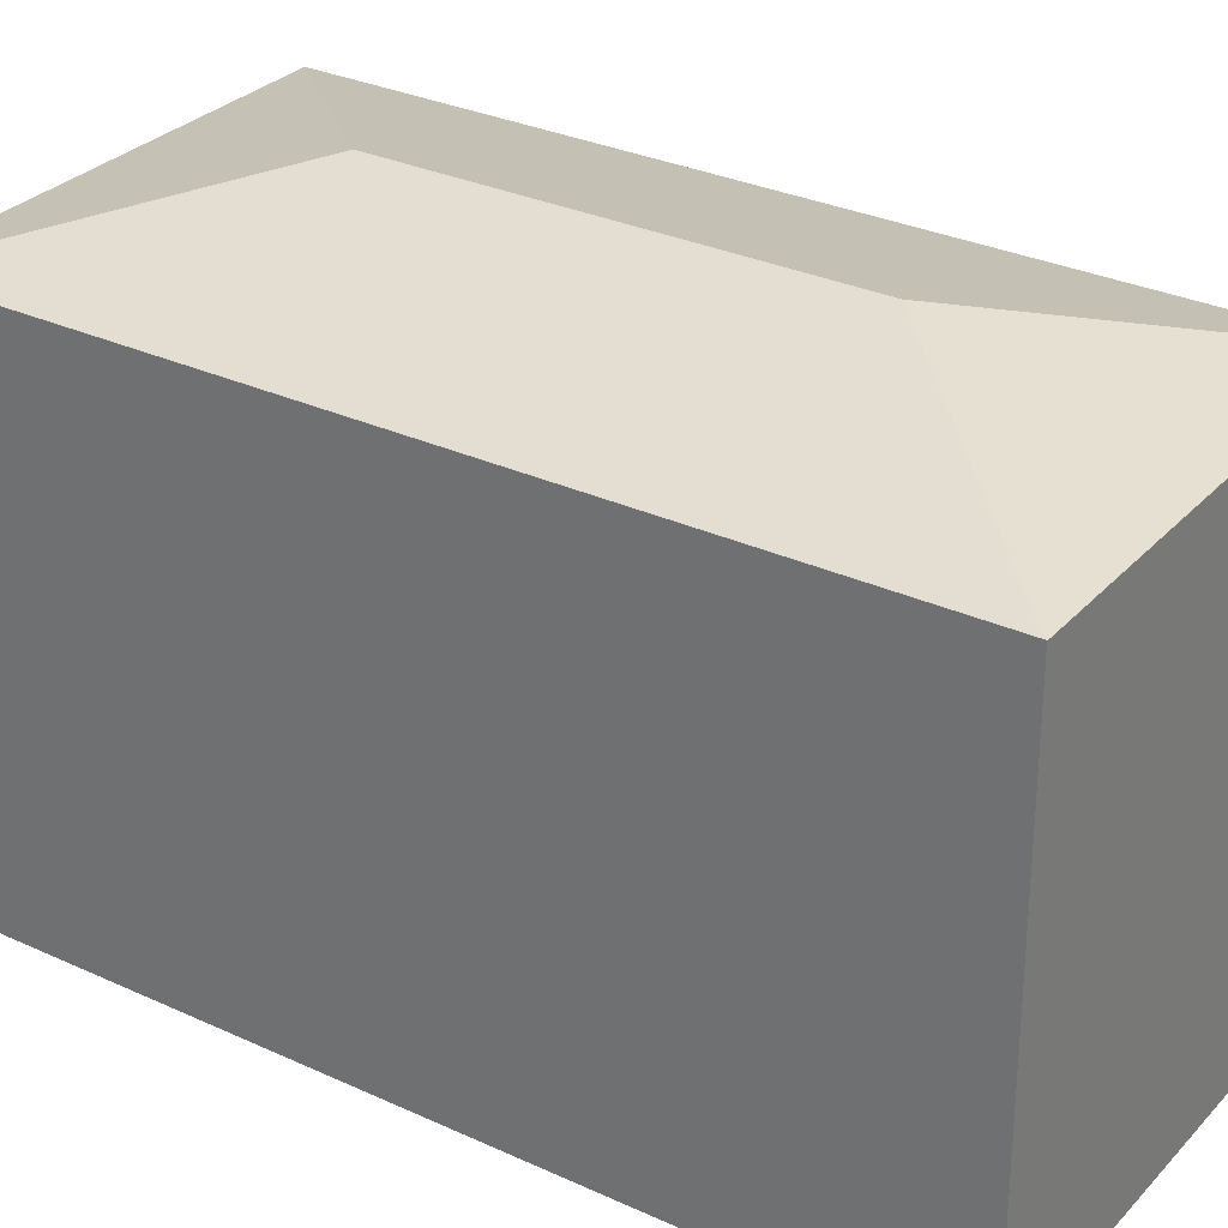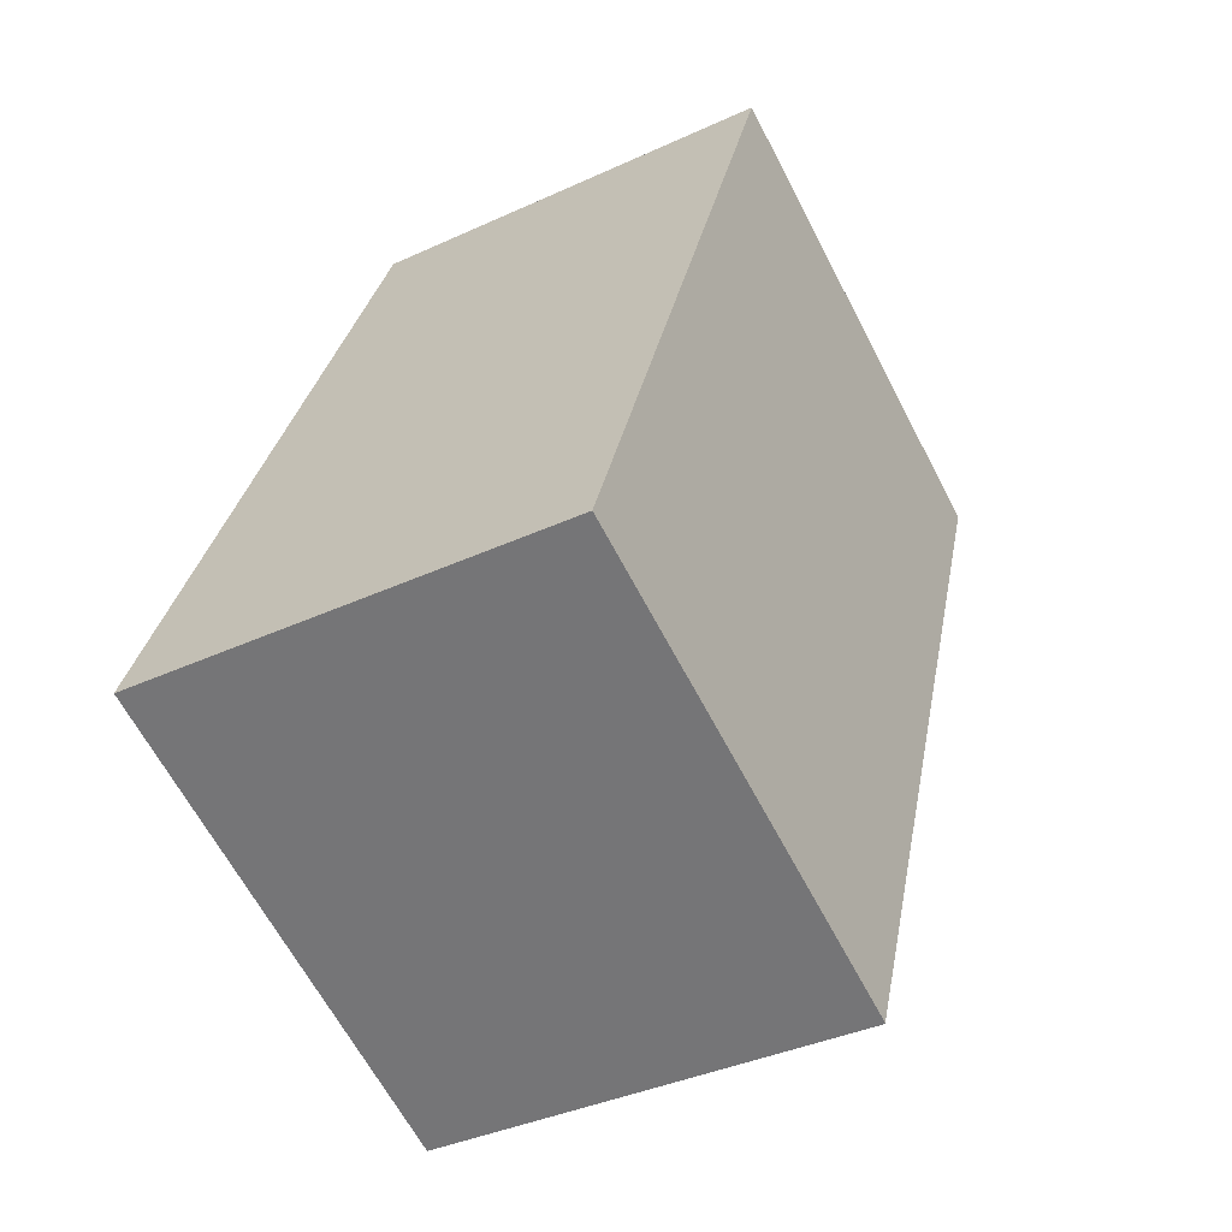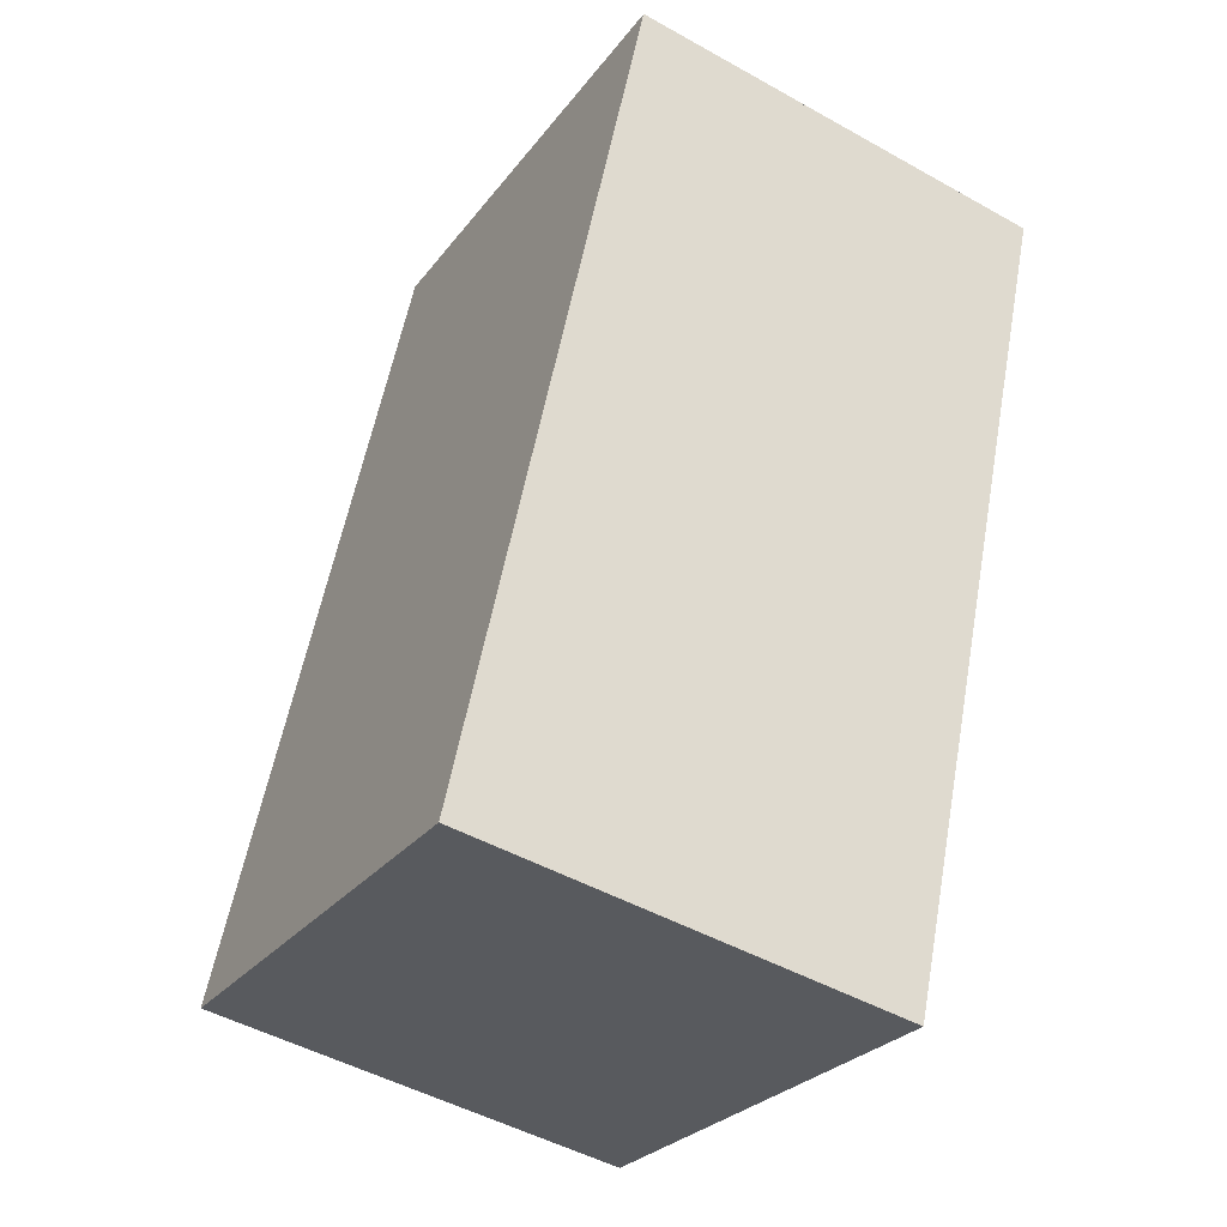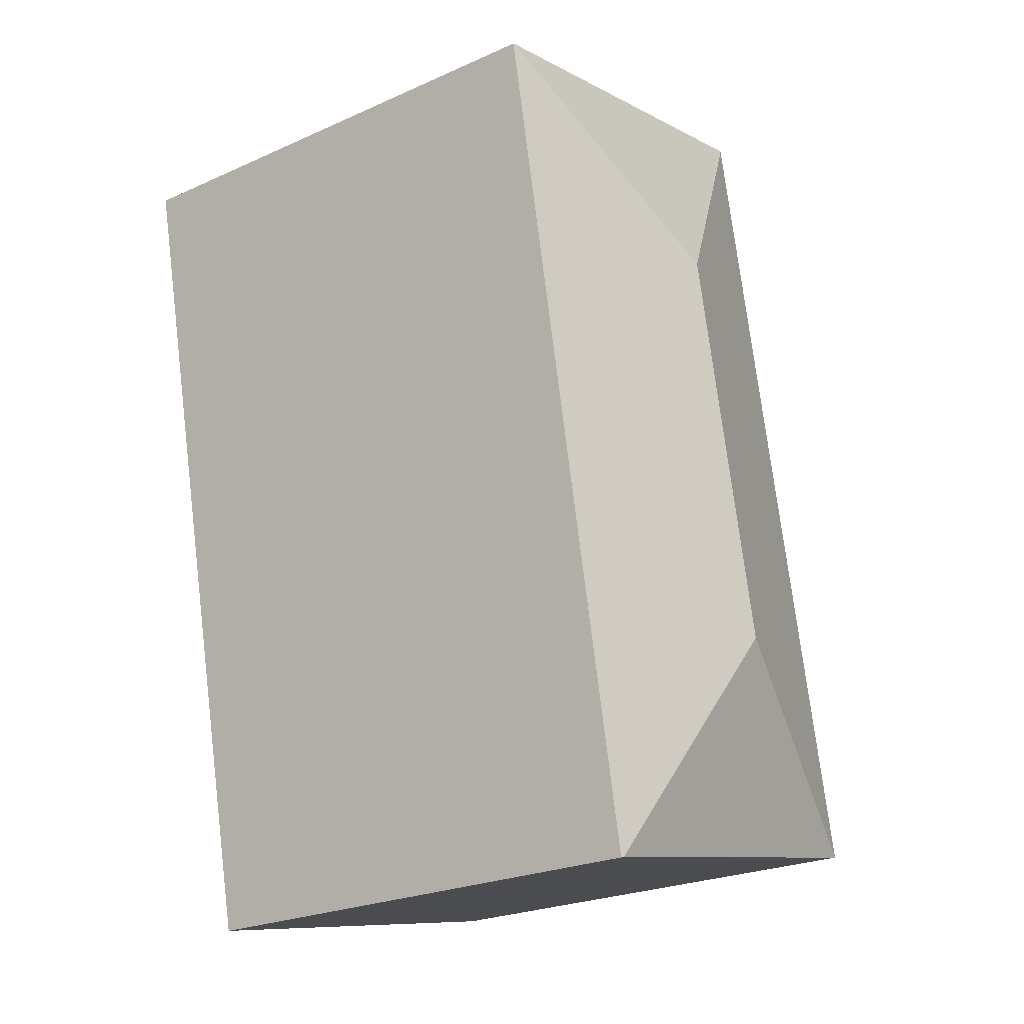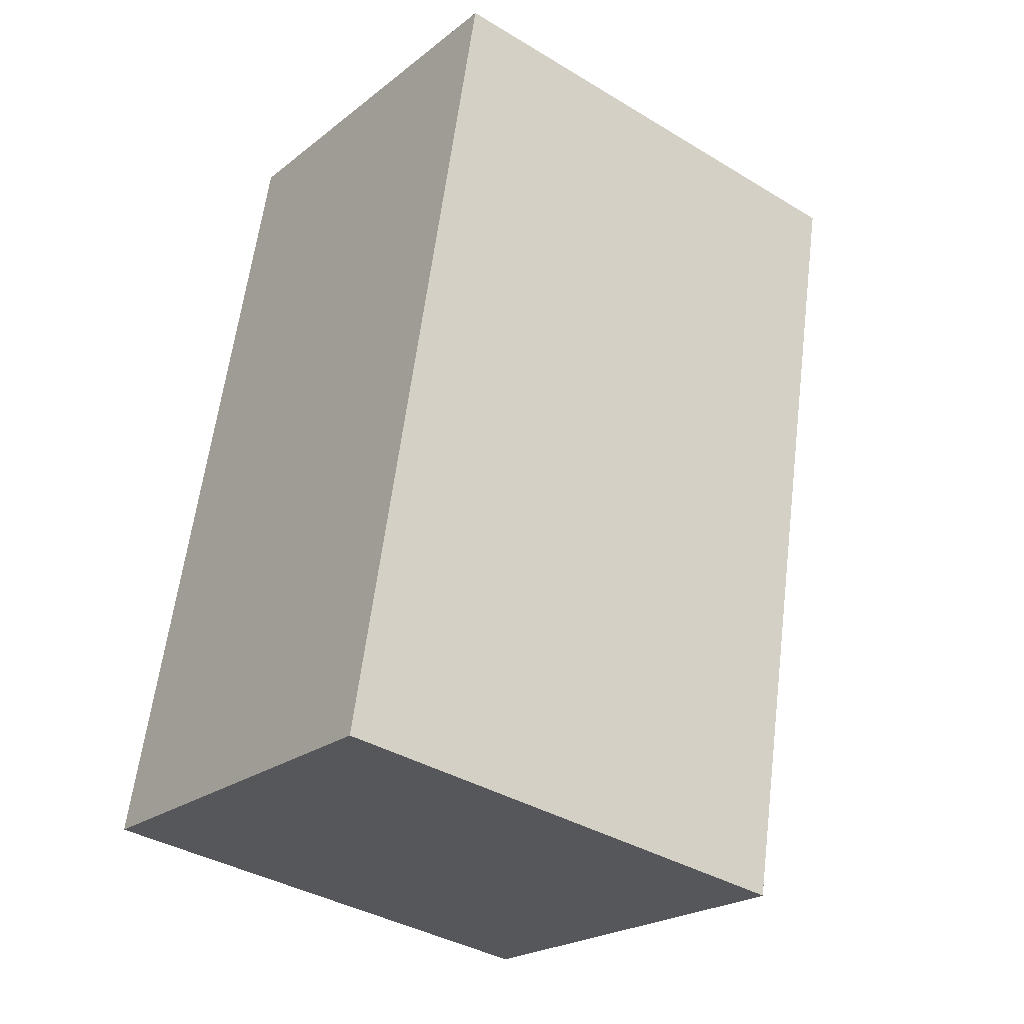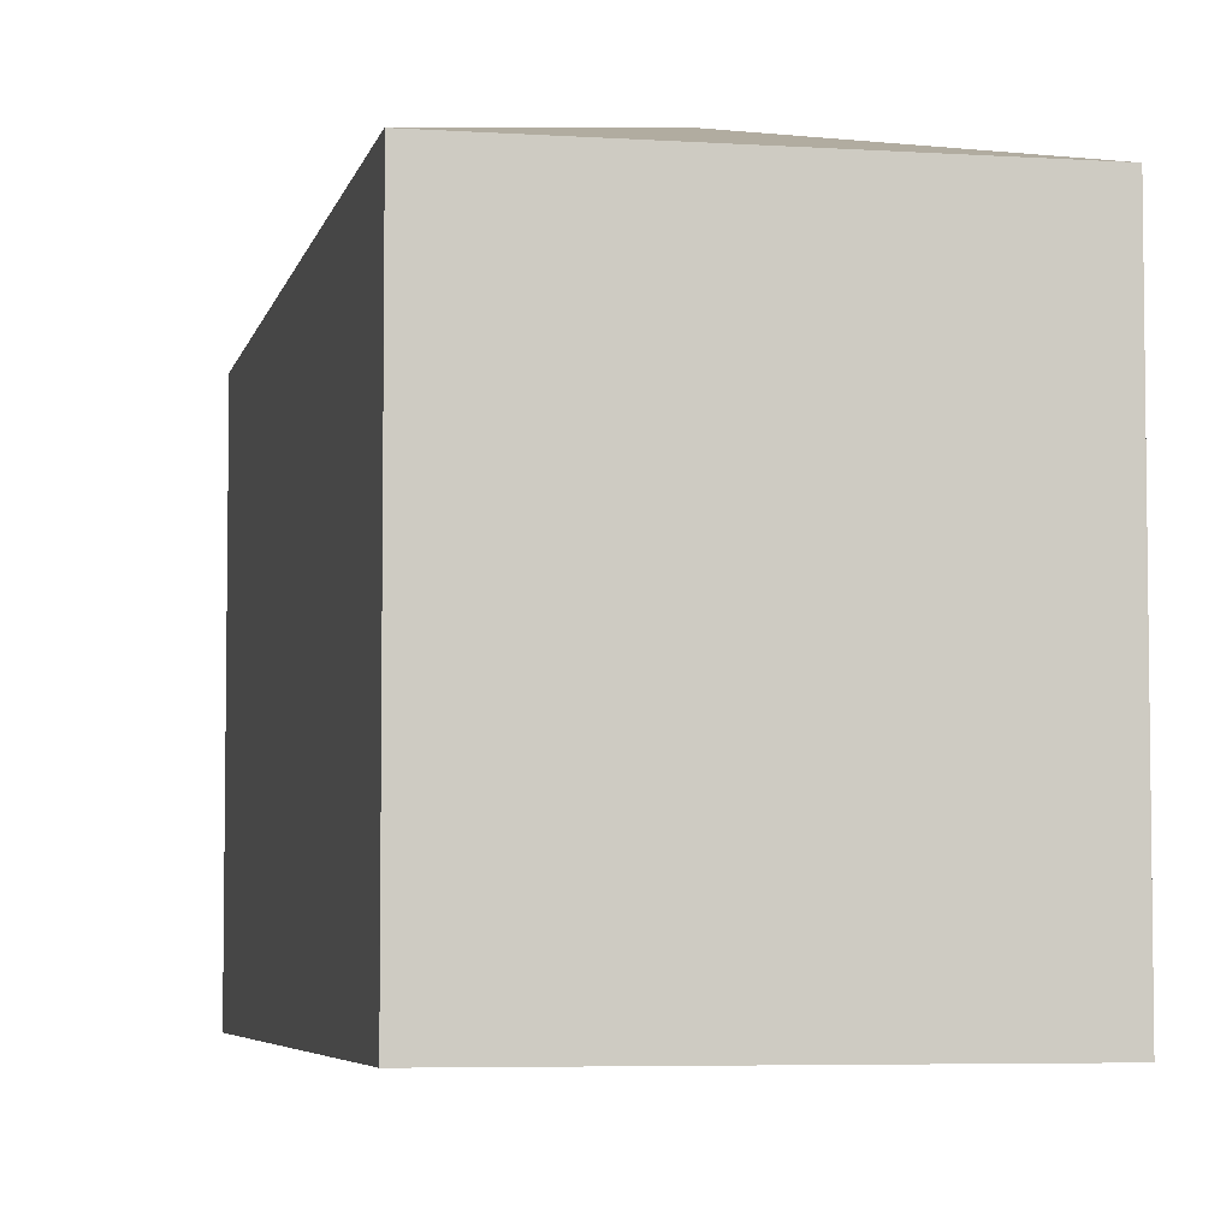
<metadata>
{"format":"obj","ext":"obj","renderer":"f3d","projection":"perspective","resolution":1024,"background":"white","views":[{"elev":29.7,"azim":-43.6,"up":"+Y"},{"elev":-64.1,"azim":27.5,"up":"+Z"},{"elev":-26.7,"azim":-28.5,"up":"+Z"},{"elev":-24.3,"azim":126.4,"up":"+Z"},{"elev":-37.5,"azim":52.3,"up":"+Z"},{"elev":-5.3,"azim":0.4,"up":"+Y"}]}
</metadata>
<code>
v  9.724 8.181 11.92
v  6.928 8.158 -1.492
v  6.883 8.171 -1.482
v  9.704 8.186 11.92
v  4.181 9.136 2.701
v  0 8.171 5.003e-16
v  5.591 9.136 9.263
v  2.888 8.171 13.45
v  2.893 8.164 13.47
v  6.928 9.136e-17 -1.492
v  0 0 0
v  6.883 9.075e-17 -1.482
v  2.888 -8.234e-16 13.45
v  2.893 -8.247e-16 13.47
v  9.704 -7.3e-16 11.92
v  9.724 -7.296e-16 11.92
g defaultobject
f 1 2 3
f 4 1 3
f 5 3 6
f 5 4 3
f 4 5 7
f 7 6 8
f 6 7 5
f 7 8 9
f 7 9 4
f 2 6 3
f 6 2 10
f 6 10 11
f 11 10 12
f 11 8 6
f 8 11 13
f 8 13 9
f 9 13 14
f 9 15 4
f 15 9 14
f 15 1 4
f 1 15 16
f 16 2 1
f 2 16 10
f 16 12 10
f 12 16 11
f 11 16 13
f 15 14 13

</code>
